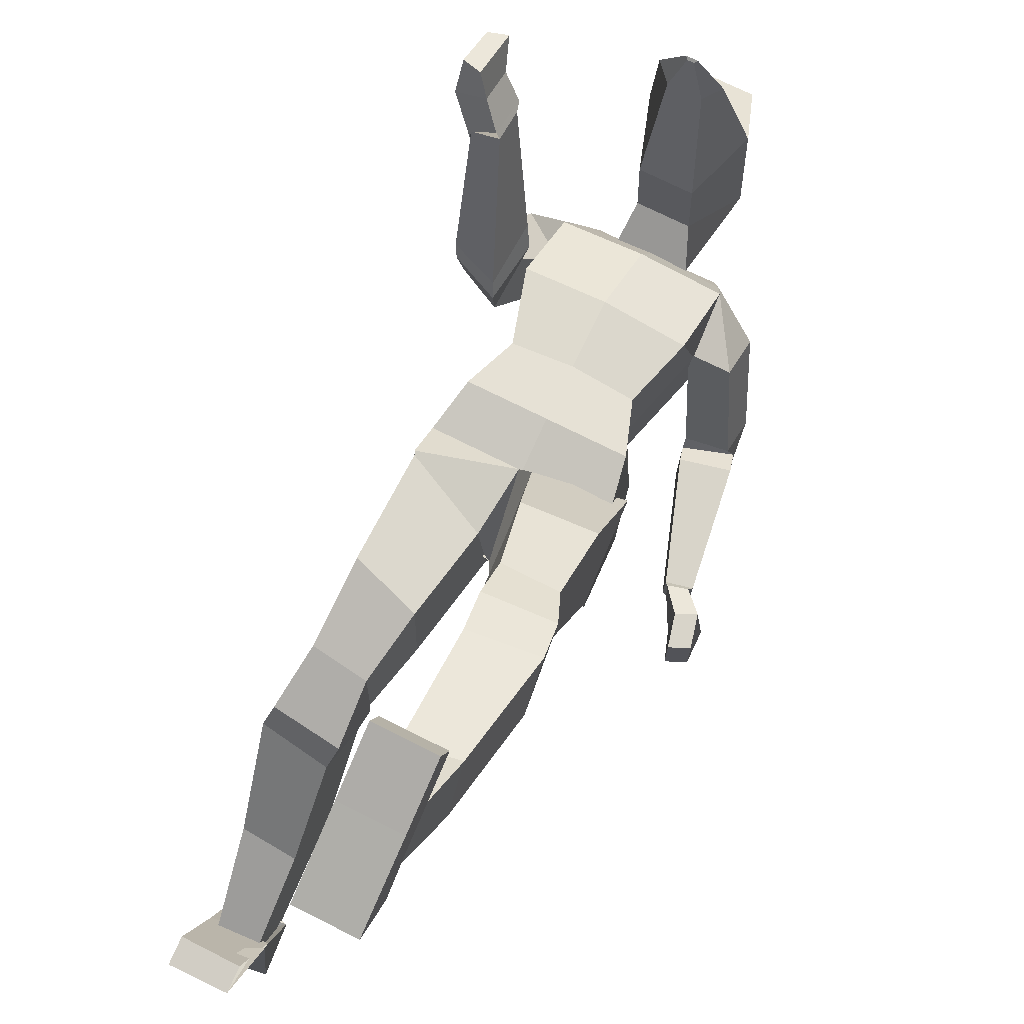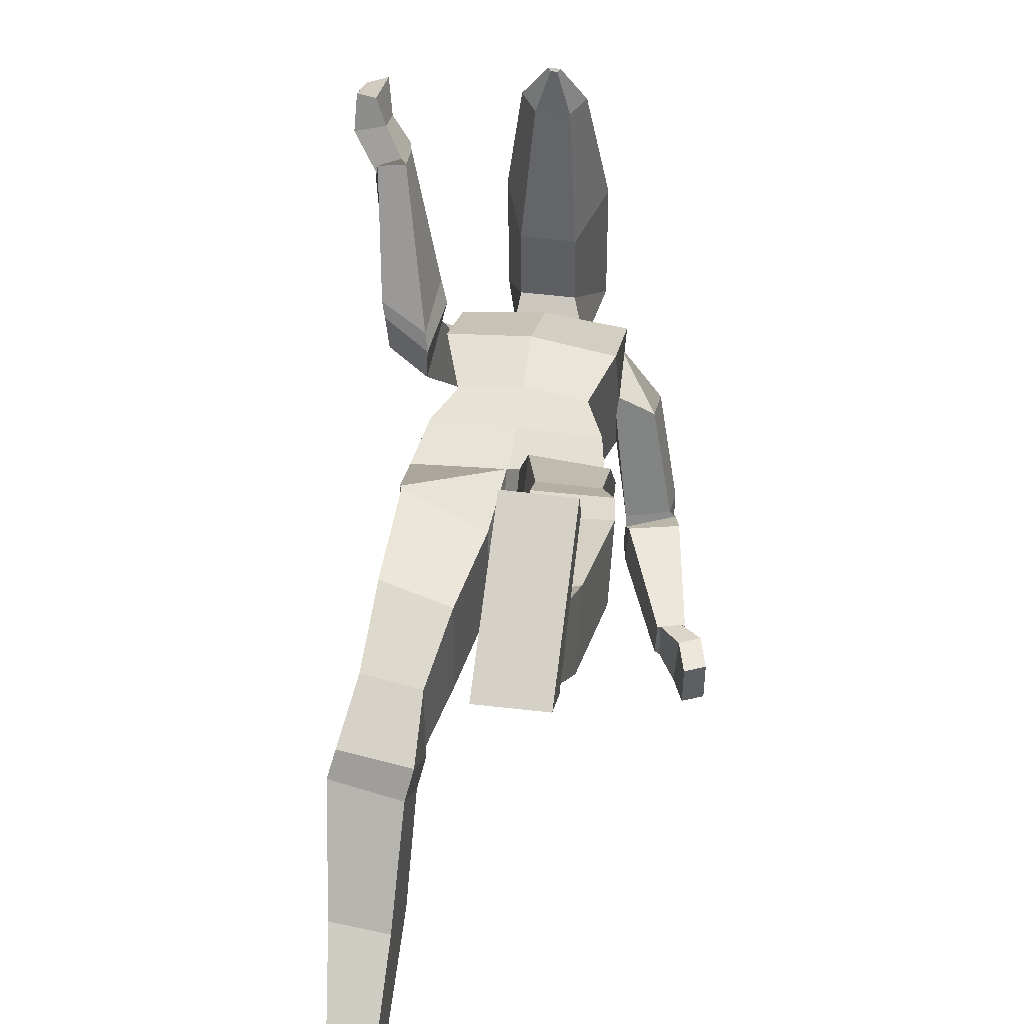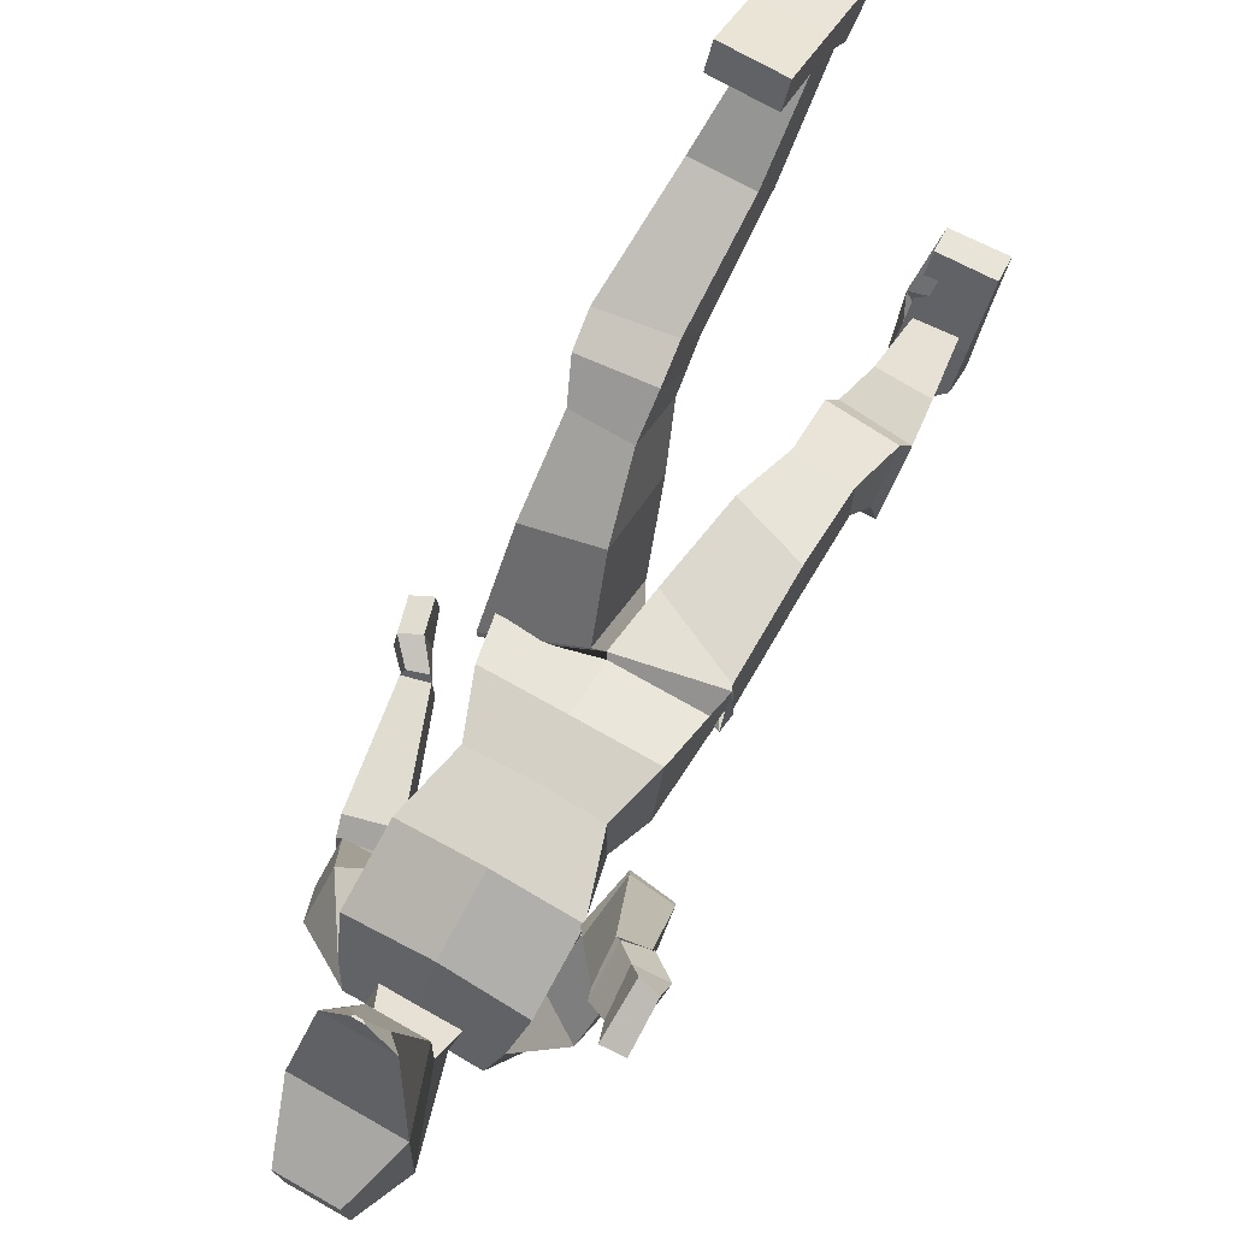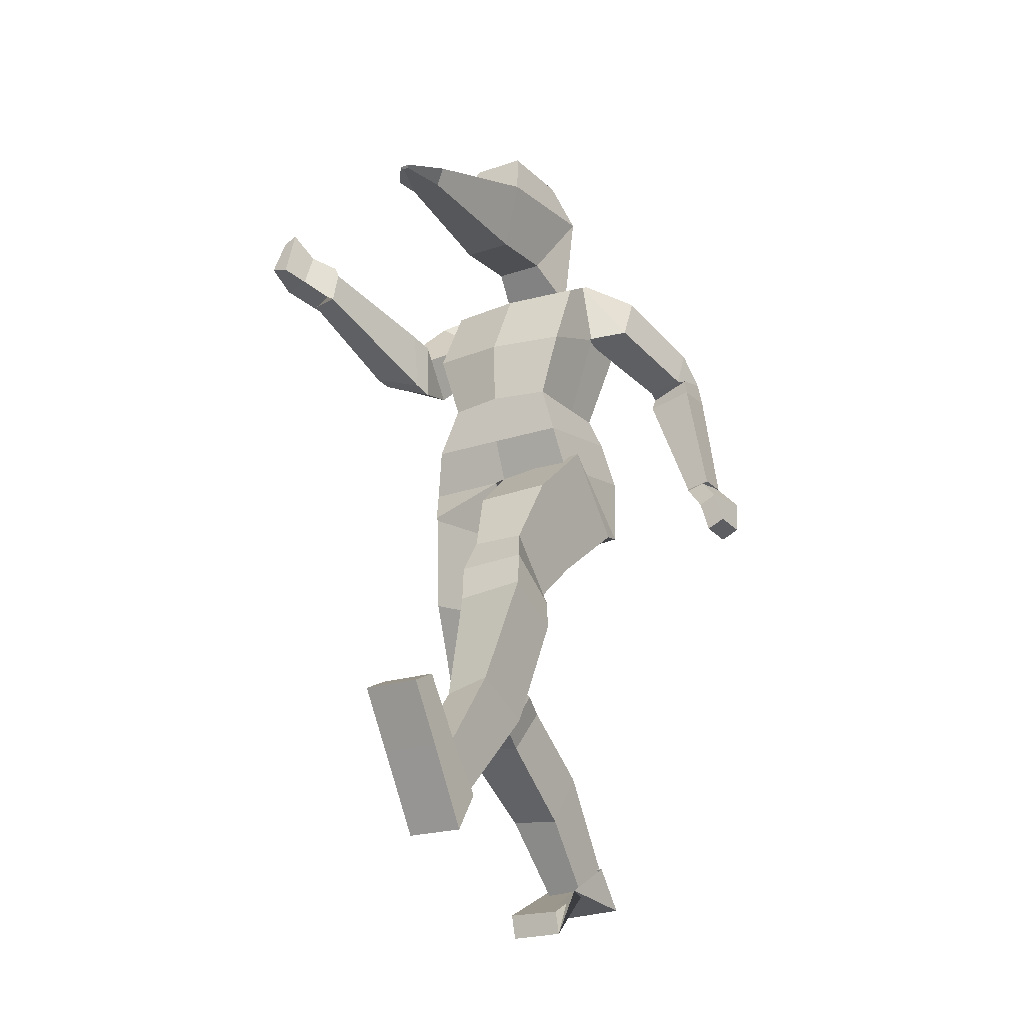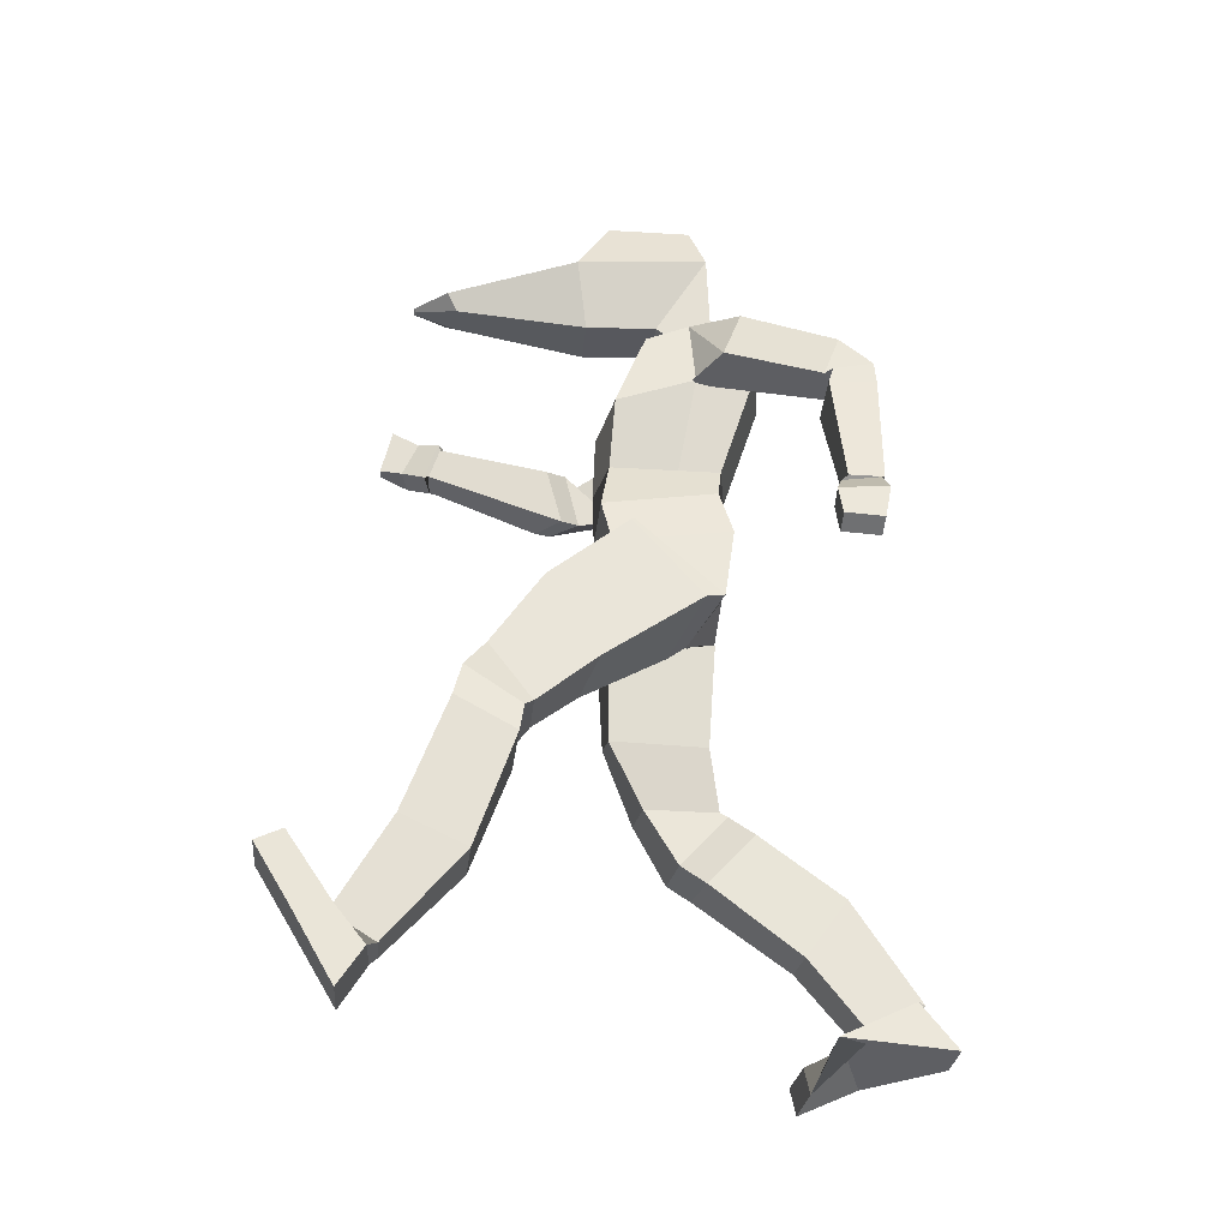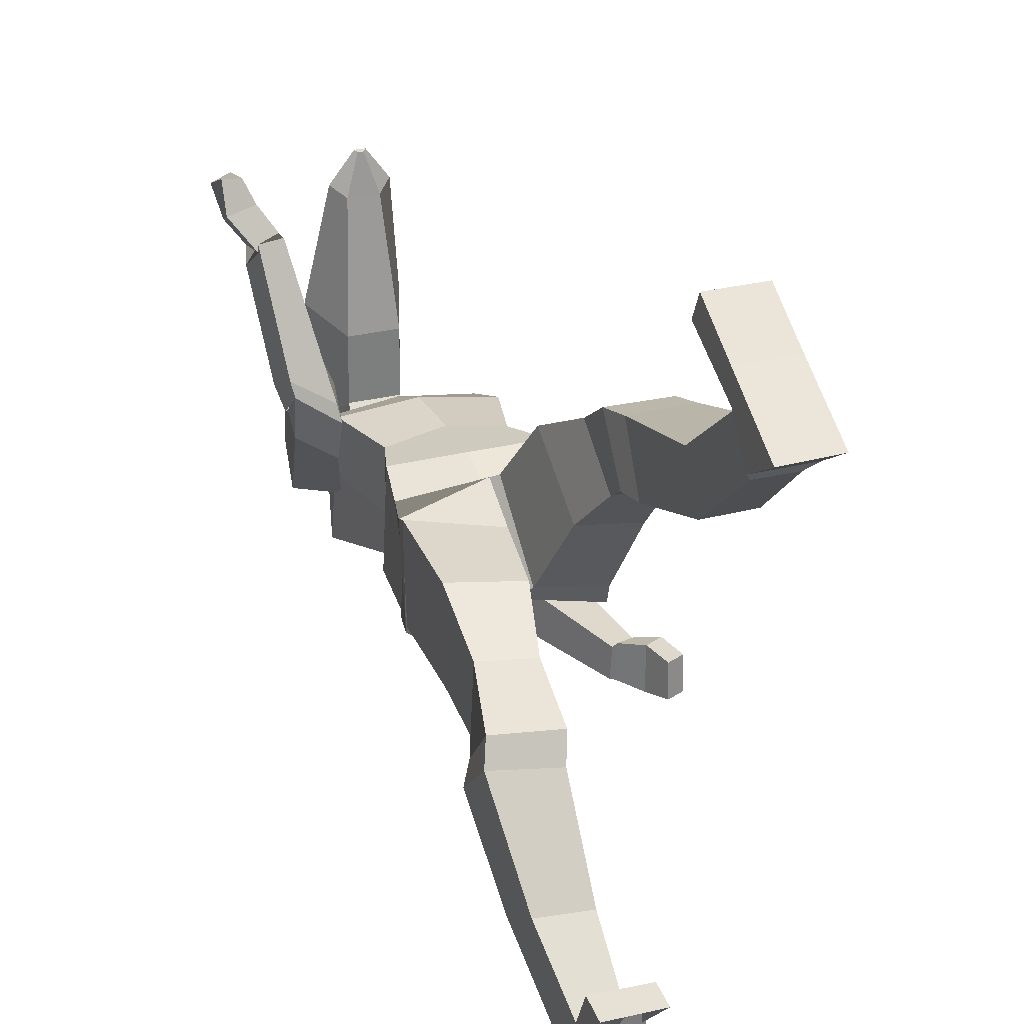
<metadata>
{"format":"obj","ext":"obj","renderer":"f3d","projection":"perspective","resolution":1024,"background":"white","views":[{"elev":70.3,"azim":27.1,"up":"+Z"},{"elev":45.7,"azim":8.6,"up":"+Z"},{"elev":74.5,"azim":-150.6,"up":"+Z"},{"elev":-20.4,"azim":31.8,"up":"+Y"},{"elev":-29.4,"azim":84.8,"up":"+Y"},{"elev":28.6,"azim":-20.9,"up":"+Z"}]}
</metadata>
<code>
o hand_Cube.015
v 0.2565 1.004 -0.2245
v 0.1967 1.125 -0.2348
v 0.2565 0.9988 -0.3097
v 0.1967 1.132 -0.3271
v 0.2982 1.023 -0.2257
v 0.2384 1.138 -0.237
v 0.2982 1.019 -0.3108
v 0.2384 1.15 -0.3216
v 0.2386 1.072 -0.219
v 0.2332 1.064 -0.324
v 0.2949 1.093 -0.3254
v 0.2803 1.093 -0.2192
v -0.1782 1.708 0.2638
v -0.1815 1.986 0.2109
v -0.1782 1.715 0.106
v -0.1815 1.986 0.0278
v -0.06454 1.708 0.2638
v -0.06127 1.986 0.2109
v -0.06454 1.715 0.106
v -0.06127 1.986 0.0278
v -0.2277 1.854 0.2868
v -0.2277 1.873 -0.00442
v -0.01505 1.873 -0.00442
v -0.01505 1.854 0.2868
v -0.05597 1.777 0.5773
v -0.08642 1.751 0.5543
v -0.1564 1.751 0.5543
v -0.1868 1.777 0.5773
v -0.1092 1.768 0.6504
v -0.1149 1.763 0.6461
v -0.1279 1.763 0.6461
v -0.1336 1.768 0.6504
v -0.188 0.5826 0.129
v -0.1229 0.9132 0.208
v -0.188 0.581 -0.0306
v -0.1214 0.9397 -0.01963
v -0.3076 0.5955 0.1398
v -0.3009 0.9961 0.2164
v -0.3076 0.5878 -0.03205
v -0.2994 1.022 -0.0109
v -0.1555 0.7205 0.2043
v -0.1555 0.7141 -0.007332
v -0.304 0.7575 -0.01076
v -0.3032 0.7692 0.2044
v -0.2054 0.08897 -0.3492
v -0.1989 0.4278 -0.00241
v -0.2056 0.1823 -0.4402
v -0.1989 0.5405 -0.1063
v -0.294 0.1025 -0.3303
v -0.3444 0.4453 0.01409
v -0.294 0.1988 -0.4217
v -0.3443 0.5537 -0.09037
v -0.2023 0.2759 -0.2002
v -0.1998 0.4035 -0.2921
v -0.3153 0.4153 -0.2816
v -0.3192 0.2824 -0.1928
v -0.1853 0.4588 0.05534
v -0.1853 0.5707 -0.04775
v -0.3309 0.473 0.06685
v -0.3309 0.5572 -0.03458
v -0.1917 -0.01344 -0.1961
v -0.1932 0.04144 -0.1848
v -0.1925 0.08563 -0.5037
v -0.1908 0.1848 -0.4223
v -0.3172 -0.01739 -0.1883
v -0.3188 0.04008 -0.1761
v -0.3184 0.08741 -0.5044
v -0.3188 0.1688 -0.4386
v -0.1789 0.1031 -0.2559
v -0.1925 0.1241 -0.3432
v -0.3184 0.04009 -0.3168
v -0.3188 0.1193 -0.347
v -0.3056 1.005 0.2141
v -0.2749 1.167 0.2403
v -0.3037 0.9826 -0.02055
v -0.2749 1.204 -0.009442
v 0.09043 1.113 0.17
v 0.05978 1.168 0.2392
v 0.09228 0.9408 -0.01395
v 0.05978 1.205 -0.009154
v -0.1057 0.9226 0.04469
v -0.1076 1.208 -0.0223
v -0.1076 1.052 0.2422
v -0.1076 1.167 0.2405
v -0.2948 1.059 0.2223
v -0.2885 0.9852 -0.03351
v 0.08134 1.1 -0.03711
v 0.0796 1.065 0.2165
v -0.1076 1.052 0.193
v -0.1076 1.04 -0.03407
v -0.3722 1.561 0.5774
v -0.3034 1.472 0.3327
v -0.3689 1.486 0.6015
v -0.3149 1.349 0.2974
v -0.4373 1.522 0.5403
v -0.4107 1.455 0.3082
v -0.4229 1.477 0.5987
v -0.4022 1.365 0.3524
v -0.2886 1.451 0.2915
v -0.3089 1.336 0.2591
v -0.3961 1.356 0.3199
v -0.4013 1.415 0.2655
v -0.3006 1.426 0.2732
v -0.2641 1.535 0.09554
v -0.3147 1.353 0.1751
v -0.2667 1.501 0.01405
v -0.3916 1.446 0.2722
v -0.356 1.594 0.1145
v -0.3939 1.379 0.2223
v -0.3637 1.523 0.03331
v -0.2398 1.285 0.2182
v -0.2825 1.594 0.1426
v -0.2398 1.285 -0.02142
v -0.24 1.682 -0.01765
v 0.01734 1.285 0.2182
v 0.06 1.594 0.1426
v 0.01734 1.285 -0.02143
v 0.01773 1.682 -0.01656
v -0.2874 1.436 0.2216
v -0.2825 1.525 -0.1004
v 0.06 1.525 -0.1005
v 0.05427 1.434 0.2085
v -0.1112 1.285 -0.04421
v -0.1113 1.68 -0.01649
v -0.1112 1.285 0.2434
v -0.1111 1.591 0.1667
v -0.1172 1.436 0.2375
v -0.1111 1.524 -0.1222
v -0.2398 1.285 0.07028
v -0.263 1.649 0.0437
v 0.01734 1.285 0.0702
v 0.04063 1.648 0.04421
v 0.05894 1.493 0.03327
v -0.2762 1.51 0.05932
v -0.1111 1.651 0.05484
v 0.1898 1.134 -0.2478
v 0.1012 1.381 -0.2255
v 0.1863 1.136 -0.3252
v 0.09644 1.385 -0.3286
v 0.2446 1.148 -0.25
v 0.2042 1.407 -0.2286
v 0.2411 1.15 -0.3268
v 0.1995 1.412 -0.3324
v 0.09016 1.422 -0.2634
v 0.08544 1.441 -0.3302
v 0.1885 1.469 -0.3302
v 0.1932 1.447 -0.2417
v 0.08844 1.438 -0.2477
v 0.0487 1.489 0.05003
v 0.09201 1.524 -0.2812
v 0.04955 1.504 -0.04498
v 0.181 1.442 -0.2248
v 0.1316 1.518 -0.01806
v 0.1846 1.529 -0.2581
v 0.1353 1.614 -0.0562
v -0.01848 0.8039 0.4677
v -0.08363 1.058 0.2405
v -0.01848 0.676 0.3737
v -0.08363 0.8811 0.08811
v 0.1011 0.8031 0.469
v 0.09467 1.11 0.1785
v 0.1011 0.6762 0.3736
v 0.09467 0.9347 0.02568
v -0.05106 0.9466 0.3907
v -0.05106 0.7641 0.2751
v 0.09789 0.786 0.2402
v 0.09789 0.9686 0.3552
v -0.002046 0.2235 0.7541
v -0.007598 0.646 0.5437
v -0.000868 0.1678 0.6533
v -0.007597 0.5744 0.4085
v 0.08628 0.225 0.7506
v 0.1379 0.6651 0.5348
v 0.08746 0.1639 0.6546
v 0.1379 0.5916 0.4023
v -0.004233 0.4056 0.6001
v -0.004233 0.3438 0.4928
v 0.1127 0.3524 0.4884
v 0.1127 0.42 0.6309
v -0.01622 0.7244 0.5256
v -0.01622 0.6377 0.4013
v 0.1293 0.7366 0.5163
v 0.1293 0.6531 0.3929
v -0.01326 0.3514 0.8992
v -0.01326 0.3784 0.8402
v -0.01326 0.06583 0.7275
v -0.01326 0.158 0.67
v 0.1123 0.3514 0.8992
v 0.1123 0.3784 0.8402
v 0.1123 0.06593 0.7298
v 0.1123 0.149 0.675
v -0.01326 0.229 0.8253
v -0.01326 0.2196 0.7567
v 0.1123 0.2297 0.8252
v 0.1123 0.2296 0.7393
v -0.2515 1.665 0.01304
v -0.04685 1.681 -0.01704
v -0.1756 1.681 -0.01705
v 0.02904 1.665 0.01317
v -0.03537 1.65 0.04895
v -0.1871 1.65 0.04894
v -0.1815 1.666 0.0155
v -0.0411 1.666 0.01603
v -0.428 1.639 0.6895
v -0.3776 1.581 0.5822
v -0.4327 1.535 0.7152
v -0.3778 1.489 0.6121
v -0.4709 1.635 0.6746
v -0.4205 1.577 0.5587
v -0.4714 1.545 0.7153
v -0.4242 1.473 0.5828
v -0.4151 1.6 0.6288
v -0.4114 1.518 0.6646
v -0.473 1.512 0.6499
v -0.4587 1.597 0.6111
v -0.1214 1.715 0.106
v -0.1214 1.986 0.0278
v -0.1214 1.708 0.2638
v -0.1214 1.986 0.2109
v -0.1214 1.854 0.2868
v -0.1214 1.873 -0.00442
v -0.1214 1.751 0.5543
v -0.1214 1.777 0.5773
v -0.1214 1.763 0.6461
v -0.1214 1.768 0.6504
f 9 2 4 10
f 10 4 8 11
f 11 8 6 12
f 12 6 2 9
f 3 7 5 1
f 6 140 136 2
f 5 12 9 1
f 7 11 12 5
f 3 10 11 7
f 1 9 10 3
f 21 14 16 22
f 221 217 20 23
f 23 20 18 24
f 220 219 14 21
f 216 19 17 218
f 217 16 14 219
f 17 24 25 26
f 19 23 24 17
f 13 21 22 15
f 28 27 31 32
f 223 28 32 225 29 25
f 21 13 27 28
f 222 26 30 224 31 27
f 220 21 28 223 25 24
f 26 25 29 30
f 225 32 31 224 30 29
f 41 42 36 34
f 42 43 40 36
f 43 44 38 40
f 44 41 34 38
f 48 58 57 46
f 157 83 81 159
f 37 33 41 44
f 39 37 44 43
f 35 39 43 42
f 33 35 42 41
f 53 54 48 46
f 54 55 52 48
f 55 56 50 52
f 56 53 46 50
f 51 47 64 68
f 50 59 60 52
f 49 45 53 56
f 51 49 56 55
f 47 51 55 54
f 45 47 54 53
f 46 57 59 50
f 52 60 58 48
f 39 35 58 60
f 37 39 60 59
f 33 37 59 57
f 35 33 57 58
f 69 63 64 70
f 63 67 68 64
f 71 65 66 72
f 65 61 62 66
f 69 61 65 71
f 72 66 62 70
f 49 51 68 72
f 63 69 71 67
f 67 71 72 68
f 61 69 70 62
f 45 49 70 72
f 47 45 70 64
f 85 74 76 86
f 90 82 80 87
f 87 80 78 88
f 89 84 74 85
f 34 36 81 83
f 38 73 75 40
f 88 78 84 89
f 86 76 82 90
f 75 86 90 81
f 77 88 89 83
f 83 89 85 73
f 79 87 88 77
f 81 90 87 79
f 73 85 86 75
f 91 93 94 92
f 93 97 98 94
f 97 95 96 98
f 95 91 92 96
f 96 102 101 98
f 94 100 99 92
f 92 99 102 96
f 98 101 100 94
f 103 105 106 104
f 105 109 110 106
f 109 107 108 110
f 107 103 104 108
f 102 99 103 107
f 101 102 107 109
f 100 101 109 105
f 99 100 105 103
f 128 124 197 118 121
f 133 132 116 122
f 127 126 112 119
f 135 201 130 112 126
f 125 127 119 111
f 131 133 122 115
f 123 128 121 117
f 129 134 120 113
f 113 120 128 123
f 115 122 127 125
f 132 200 135 126 116
f 78 80 117 115
f 122 116 126 127
f 120 114 198 124 128
f 84 78 115 125 111 74
f 111 119 134 129
f 117 121 133 131
f 23 19 200 197
f 74 111 113 76
f 119 112 130 134
f 136 137 139 138
f 138 139 143 142
f 142 143 141 140
f 140 141 137 136
f 8 142 140 6
f 141 143 146 147
f 139 137 144 145
f 137 141 147 144
f 143 139 145 146
f 148 149 151 150
f 150 151 155 154
f 154 155 153 152
f 152 153 149 148
f 121 151 149 133
f 144 148 150 145
f 147 152 148 144
f 146 154 152 147
f 145 150 154 146
f 118 155 151 121
f 132 153 155 118 199
f 133 149 153 132
f 104 134 130 108
f 110 108 130 196 114
f 106 120 134 104
f 106 110 114 120
f 82 76 113 123 117 80
f 164 157 159 165
f 165 159 163 166
f 166 163 161 167
f 167 161 157 164
f 171 169 180 181
f 34 83 73 38
f 160 167 164 156
f 162 166 167 160
f 158 165 166 162
f 156 164 165 158
f 176 169 171 177
f 177 171 175 178
f 178 175 173 179
f 179 173 169 176
f 172 168 193 195
f 173 175 183 182
f 172 179 176 168
f 174 178 179 172
f 170 177 178 174
f 168 176 177 170
f 169 173 182 180
f 175 171 181 183
f 160 182 183 162
f 162 183 181 158
f 156 180 182 160
f 158 181 180 156
f 192 193 187 186
f 186 187 191 190
f 194 195 189 188
f 188 189 185 184
f 192 194 188 184
f 195 193 185 189
f 172 195 191 174
f 186 190 194 192
f 190 191 195 194
f 184 185 193 192
f 170 187 193 168
f 174 191 187 170
f 83 157 161 77
f 77 161 163 79
f 79 163 159 81
f 40 75 81 36
f 15 22 198 202 201
f 19 216 15 201 135 200
f 196 130 201 202 198 114
f 23 197 124 198 22 221
f 203 200 132 199 118 197
f 212 213 207 205
f 213 214 211 207
f 214 215 209 211
f 215 212 205 209
f 206 204 208 210
f 208 204 212 215
f 210 208 215 214
f 206 210 214 213
f 204 206 213 212
f 2 136 138 4
f 4 138 142 8
f 91 95 209 205
f 95 97 211 209
f 97 93 207 211
f 93 91 205 207
f 20 217 219 18
f 15 216 218 13
f 24 18 219 220
f 22 16 217 221
f 218 17 26 222 27 13

</code>
